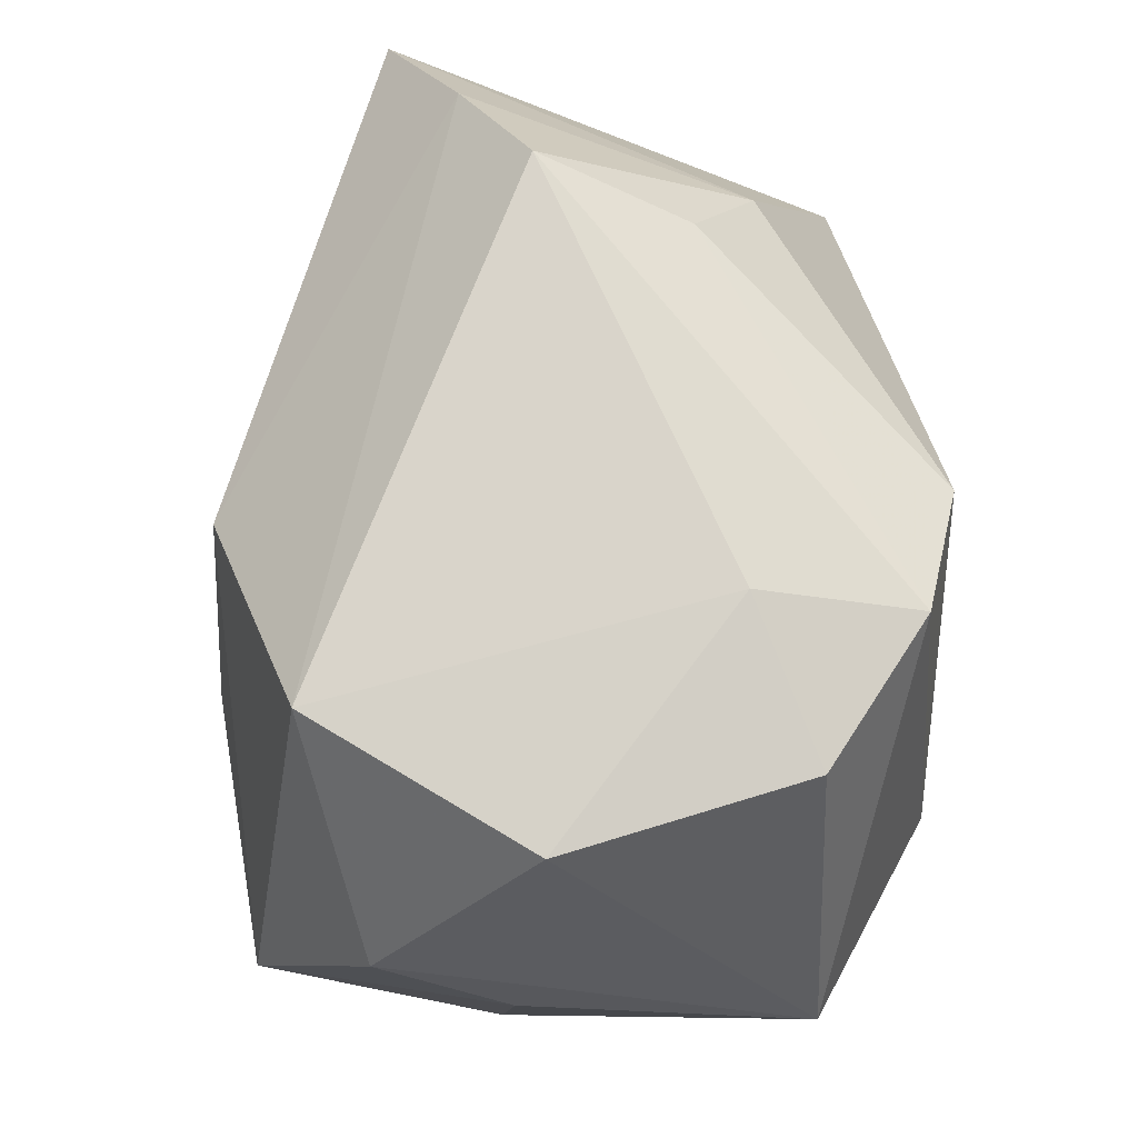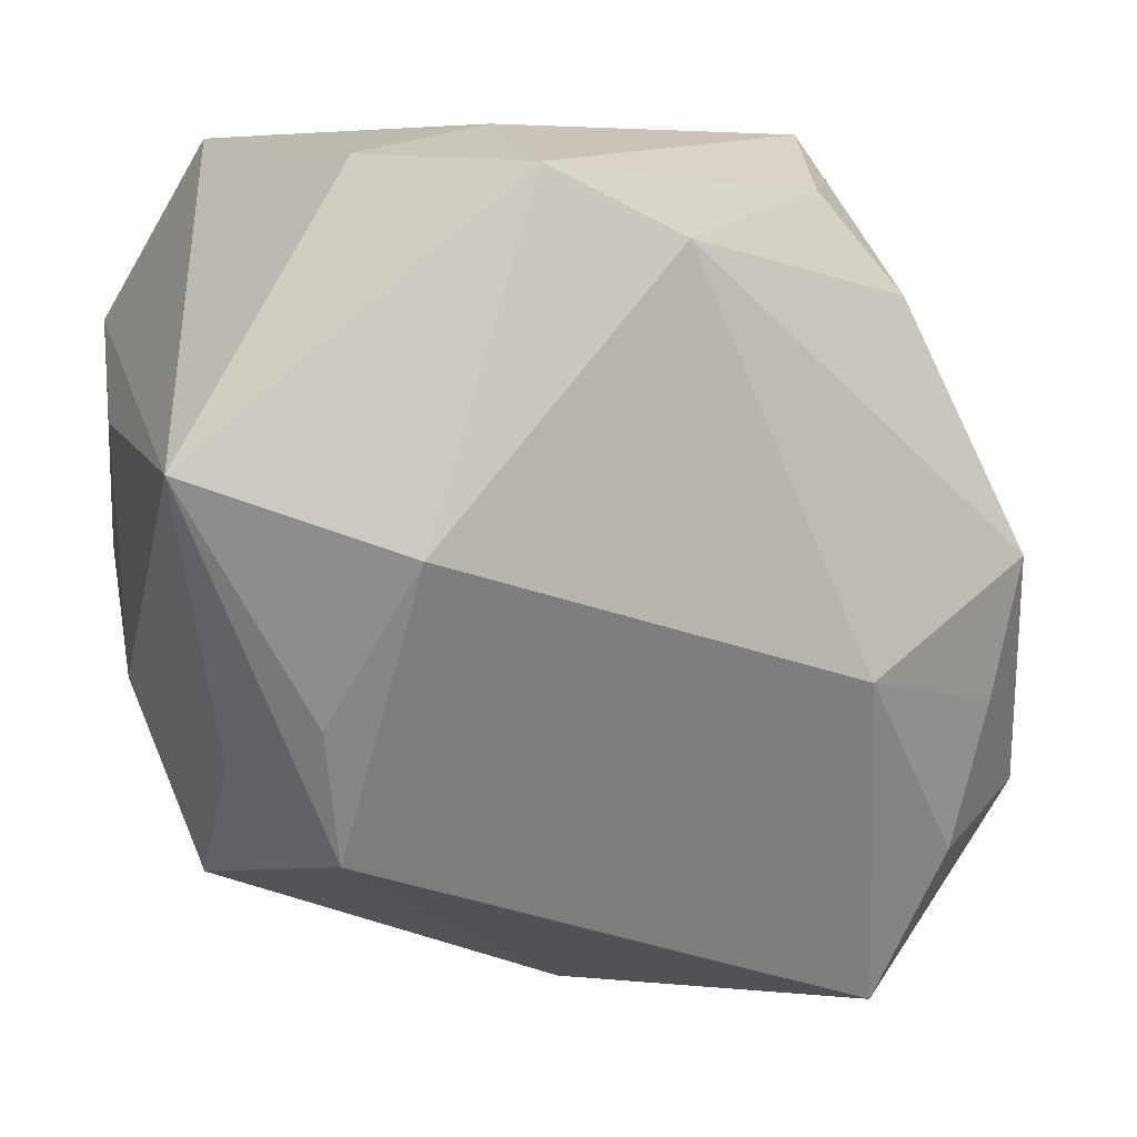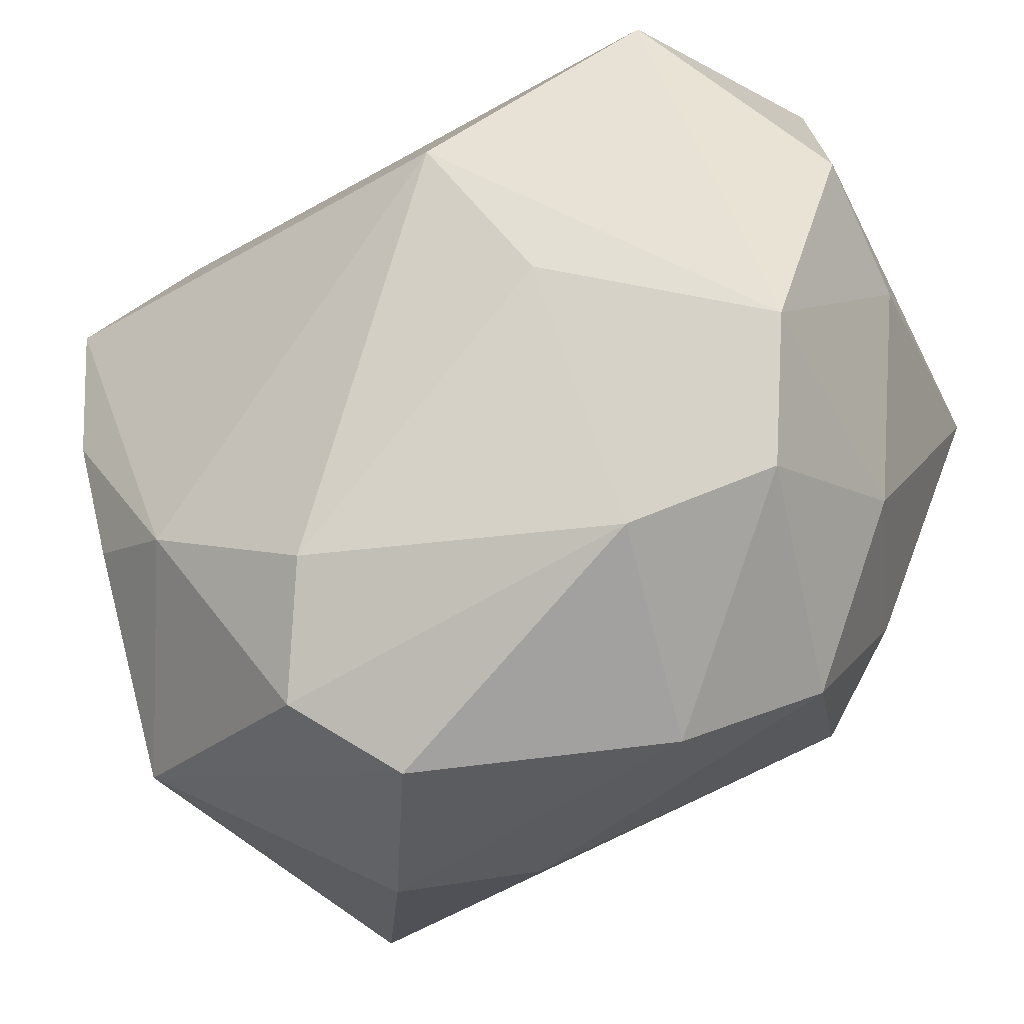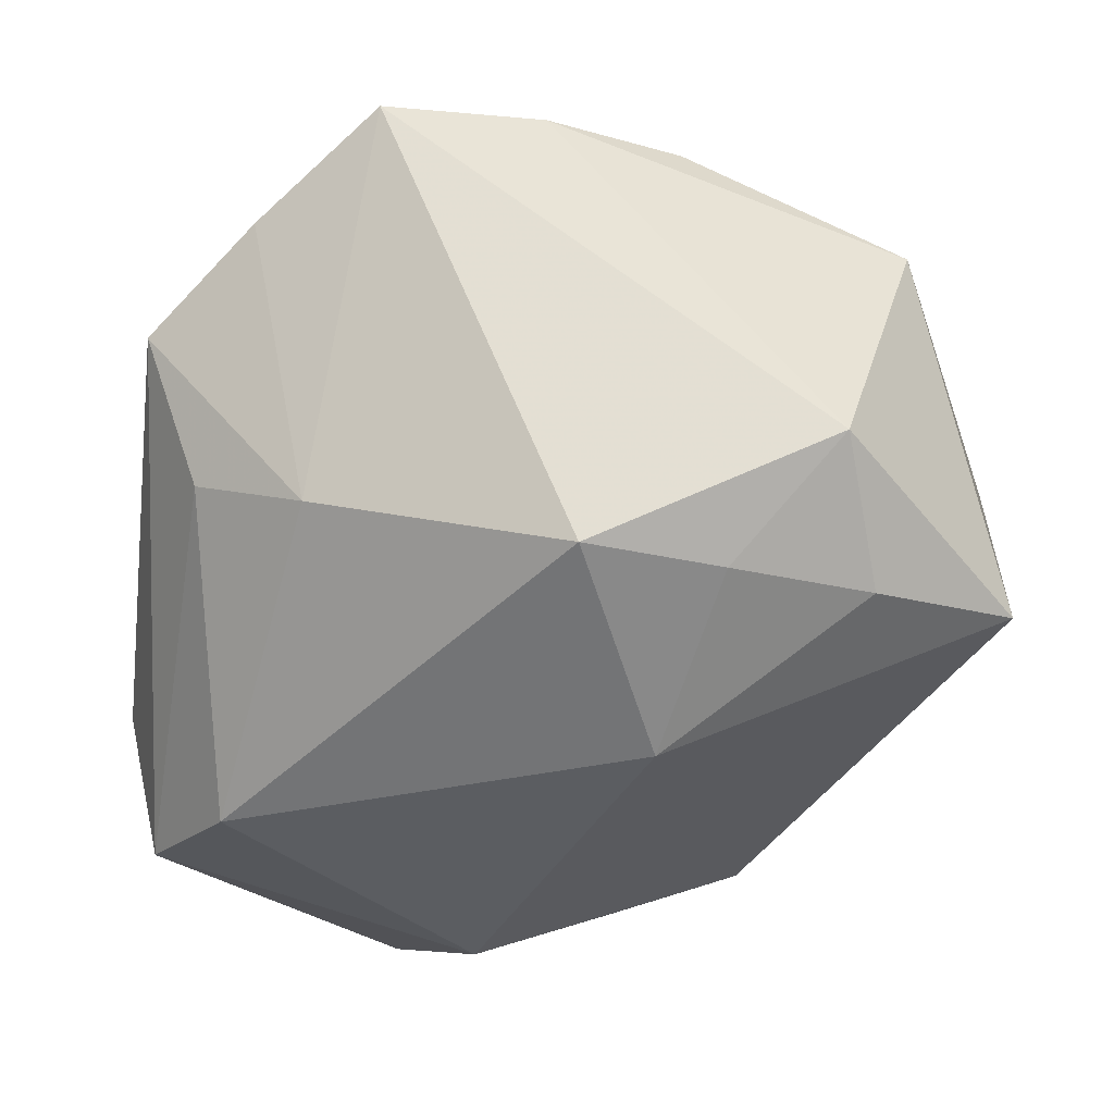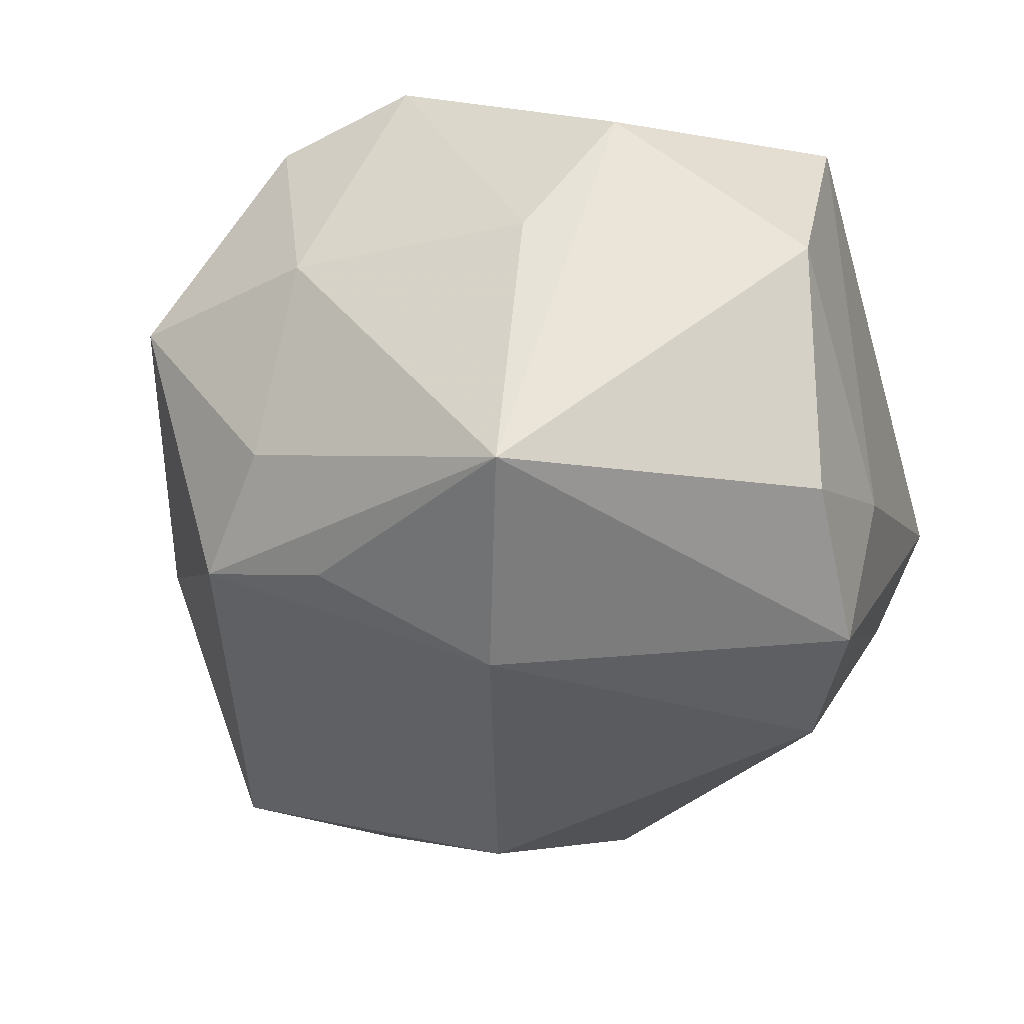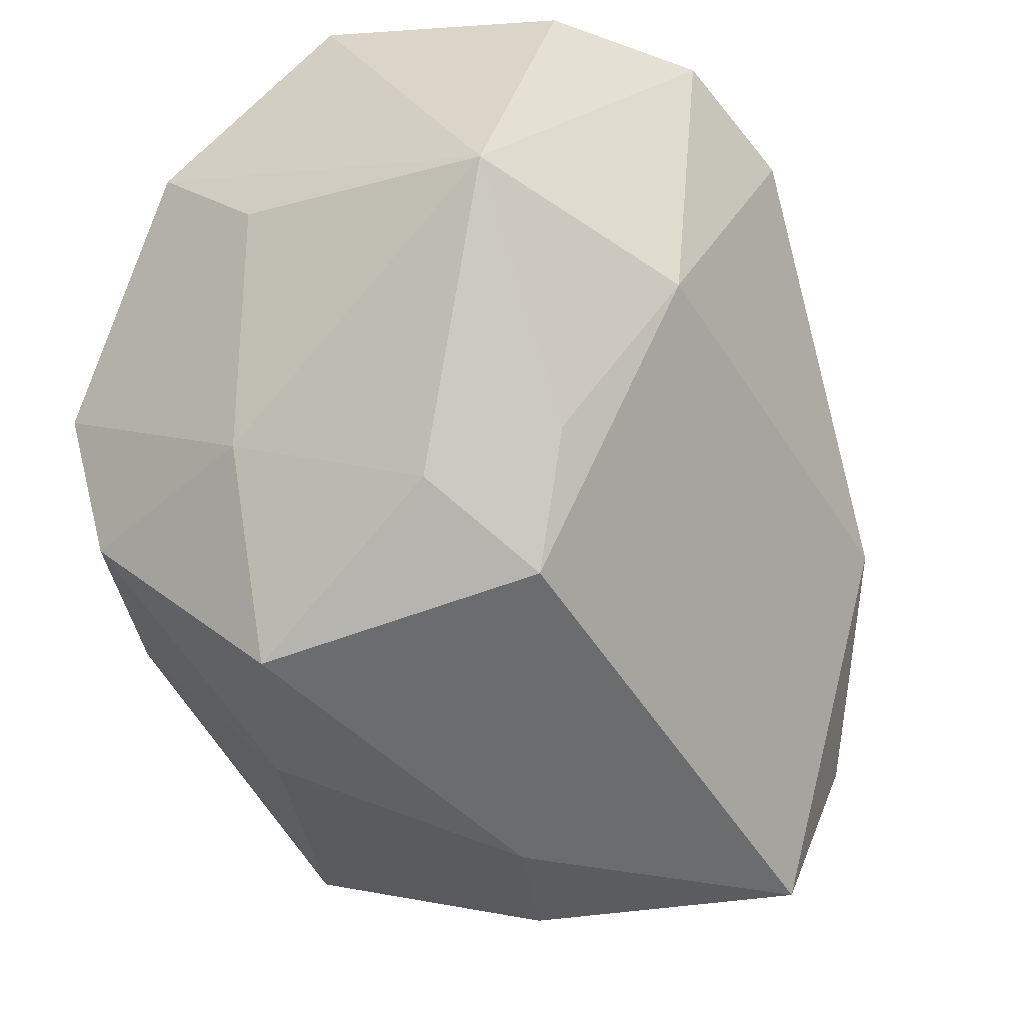
<metadata>
{"format":"obj","ext":"obj","renderer":"f3d","projection":"perspective","resolution":1024,"background":"white","views":[{"elev":74.8,"azim":91.8,"up":"+Y"},{"elev":7.1,"azim":160.6,"up":"+Y"},{"elev":-25.8,"azim":23.4,"up":"+Y"},{"elev":-35.5,"azim":-97.0,"up":"+Z"},{"elev":-32.7,"azim":107.6,"up":"+Z"},{"elev":-25.7,"azim":121.4,"up":"+Y"}]}
</metadata>
<code>
v -0.006433 -0.01475 0.02402
v 0.02574 -0.0125 -0.009513
v 0.01955 -0.01834 -0.01473
v 0.0275 -0.001248 0.01994
v 0.02138 -0.009038 -0.01761
v 0.01569 -0.02638 0.008994
v 0.02441 0.02773 0.0004272
v -0.03072 0.002582 0.01501
v 0.03075 0.009027 0.00232
v 0.008574 0.0259 -0.0219
v 0.01054 0.004919 0.02269
v -0.008563 -0.02414 0.02071
v -0.02095 0.0173 -0.01151
v -0.008883 -0.03212 0.002391
v -0.0003756 0.02127 -0.02395
v -0.01296 -0.006807 -0.02422
v 0.02601 -0.01148 0.01778
v -0.02497 -0.009756 -0.01728
v 0.02953 -0.008414 0.003541
v -0.02241 -0.01993 -0.01664
v -0.01908 0.02851 0.002696
v 0.002006 0.01699 0.0223
v -0.02753 -0.007267 0.01587
v -0.01765 -0.03051 -0.01452
v 0.01671 0.002166 -0.02422
v 0.02936 0.01553 0.01111
v -0.001555 -0.02887 0.01696
v -0.0271 3.897e-05 -0.01767
v 0.02439 -0.02245 0.004205
v -0.02587 0.02179 0.007776
v -0.03063 -0.01685 -0.009895
v 0.008204 0.02851 -0.01098
v 0.0005703 -0.03047 -0.001915
v 0.03081 0.007147 -0.01697
v 0.01644 -0.01532 0.02095
v -0.02003 -0.009468 0.02044
v -0.01624 0.02449 -0.007451
v 0.01873 0.02643 -0.01573
v 0.01618 0.02851 0.01541
v -0.02571 -0.02331 0.009618
v -0.03258 0.01398 0.01309
f 3 24 25
f 16 15 25
f 25 24 16
f 36 23 40
f 31 24 40
f 36 22 41
f 26 39 4
f 4 39 22
f 37 13 21
f 15 13 37
f 24 3 33
f 25 34 5
f 5 3 25
f 34 3 5
f 1 22 36
f 20 24 31
f 20 16 24
f 9 34 26
f 9 19 34
f 26 4 9
f 9 4 19
f 6 33 29
f 29 33 3
f 14 40 24
f 24 33 14
f 14 33 6
f 30 39 21
f 21 13 30
f 13 41 30
f 22 39 30
f 30 41 22
f 8 23 36
f 36 41 8
f 8 40 23
f 31 40 8
f 8 41 31
f 15 37 10
f 25 15 10
f 10 37 21
f 10 34 25
f 10 38 34
f 26 34 7
f 34 38 7
f 7 39 26
f 11 4 22
f 22 1 11
f 11 35 4
f 1 35 11
f 31 41 28
f 28 41 13
f 28 13 15
f 15 16 28
f 19 4 17
f 17 29 19
f 4 35 17
f 6 29 17
f 17 35 6
f 2 3 34
f 2 29 3
f 34 19 2
f 19 29 2
f 40 14 27
f 27 14 6
f 6 35 27
f 32 10 21
f 38 10 32
f 32 7 38
f 21 39 32
f 39 7 32
f 16 20 18
f 18 28 16
f 18 20 31
f 31 28 18
f 40 27 12
f 36 40 12
f 12 1 36
f 12 35 1
f 12 27 35

</code>
